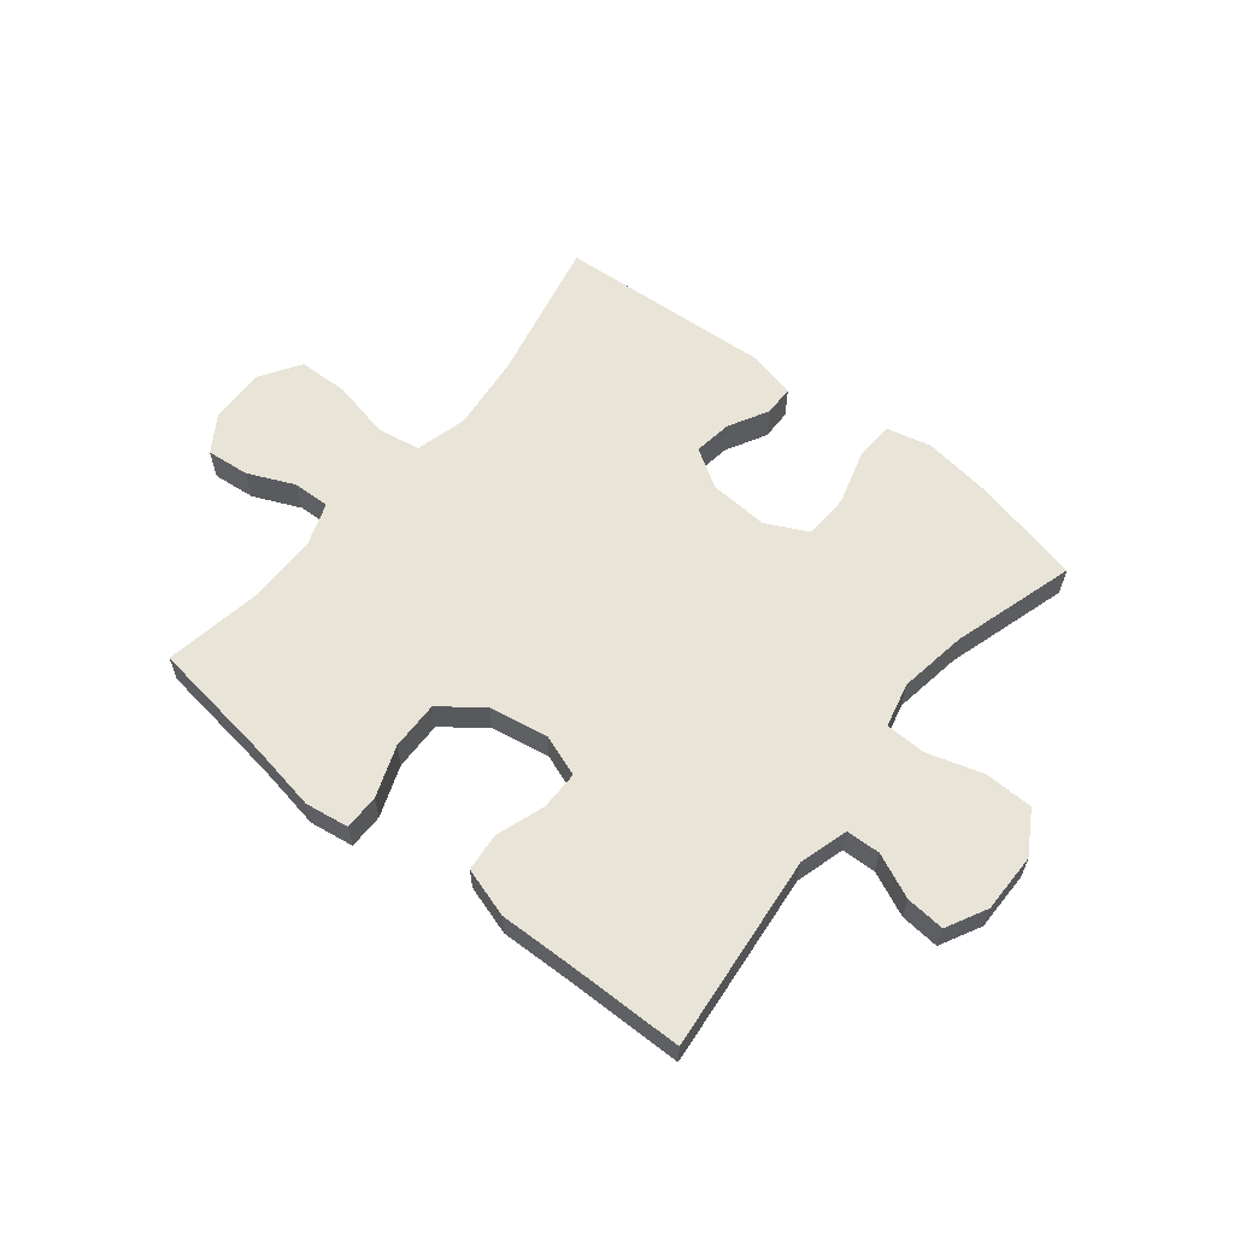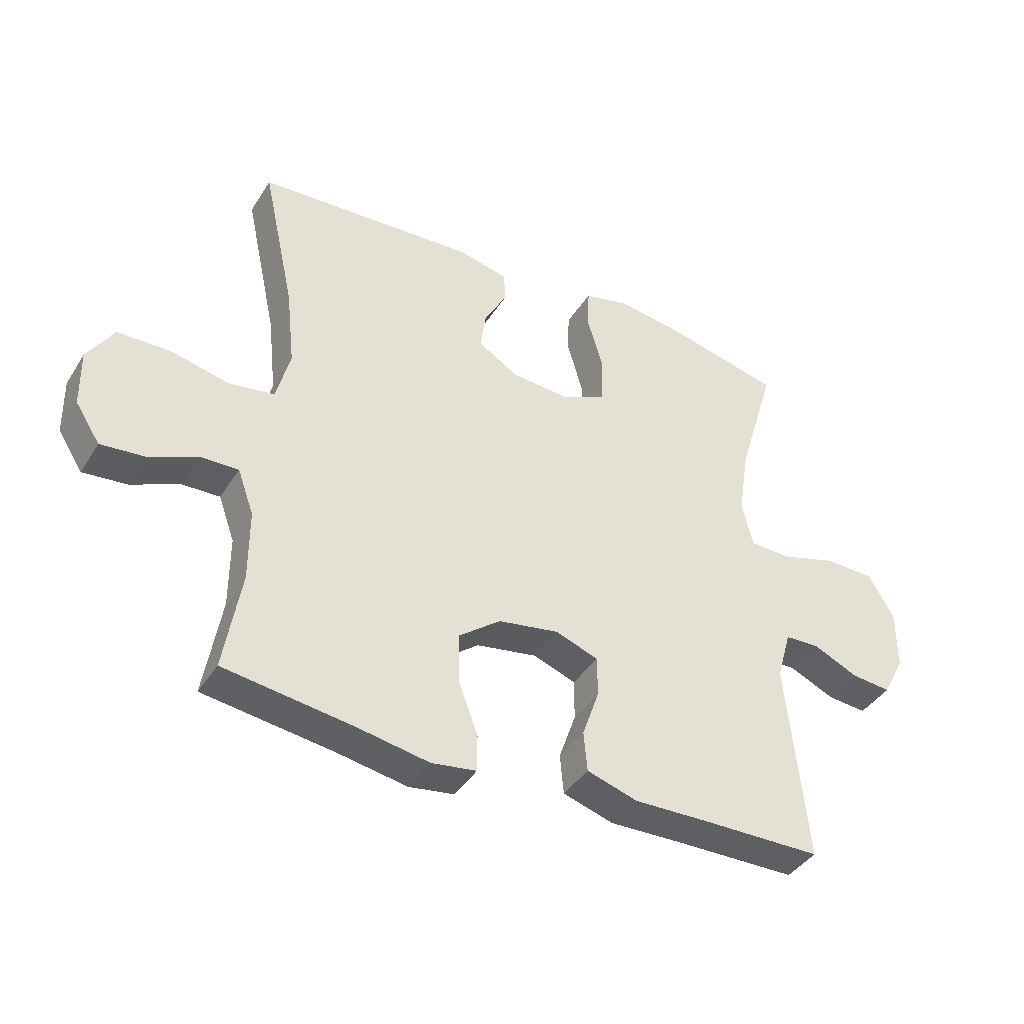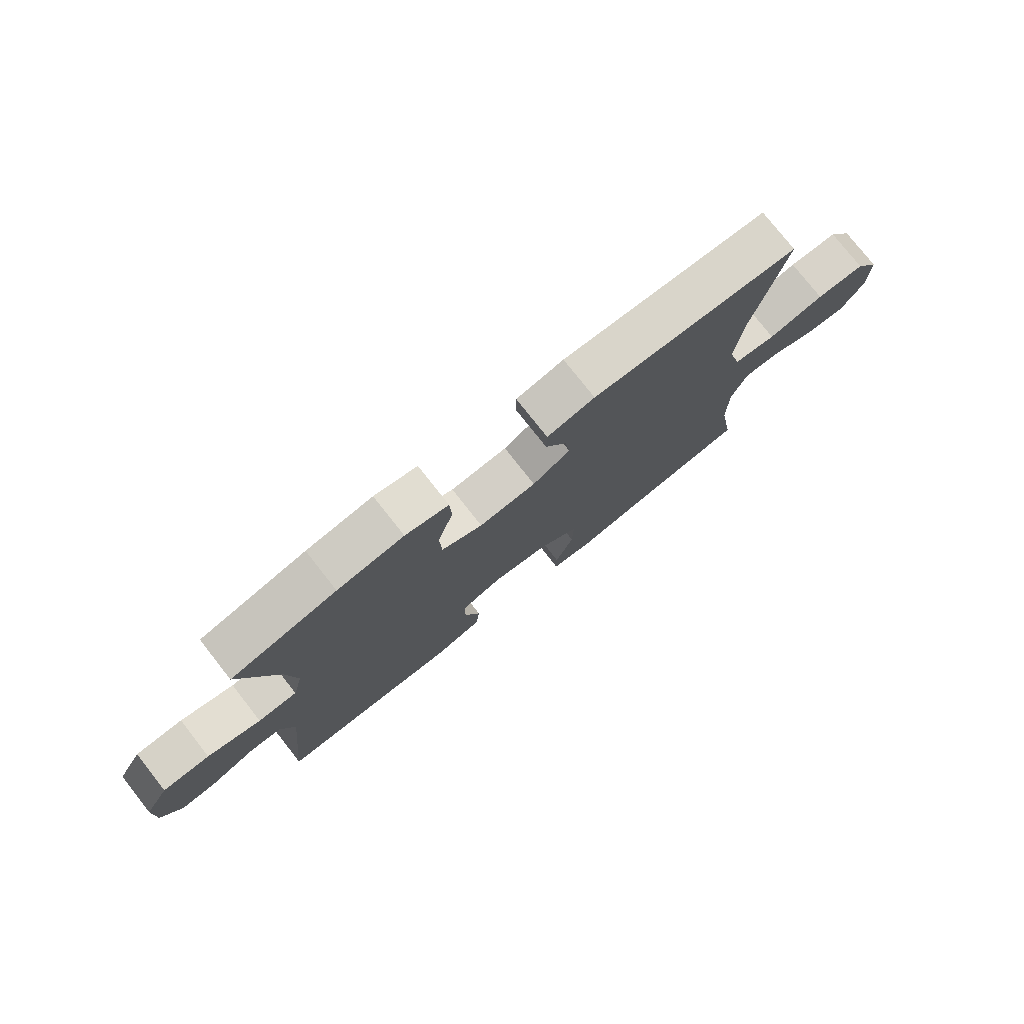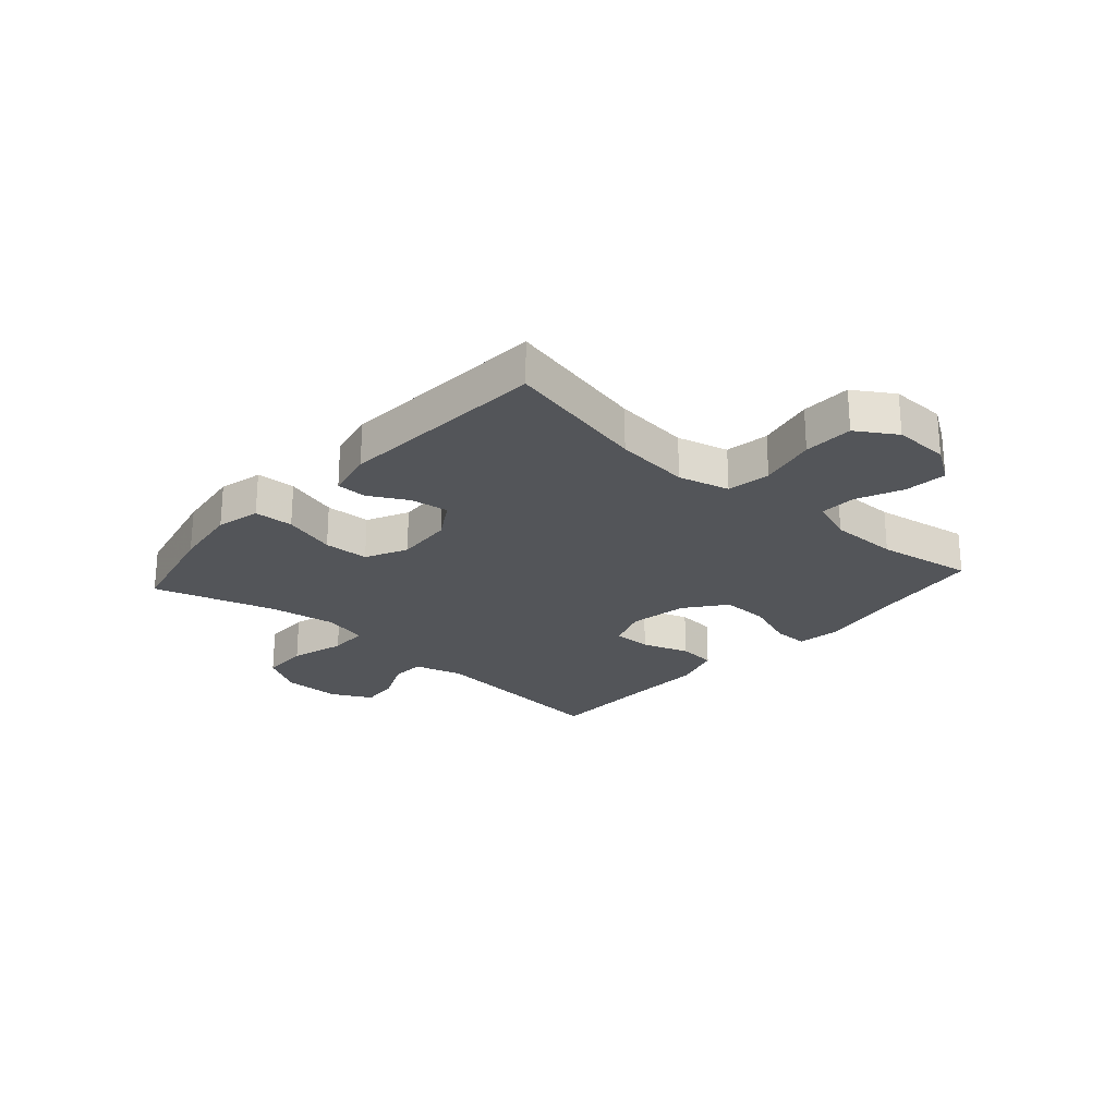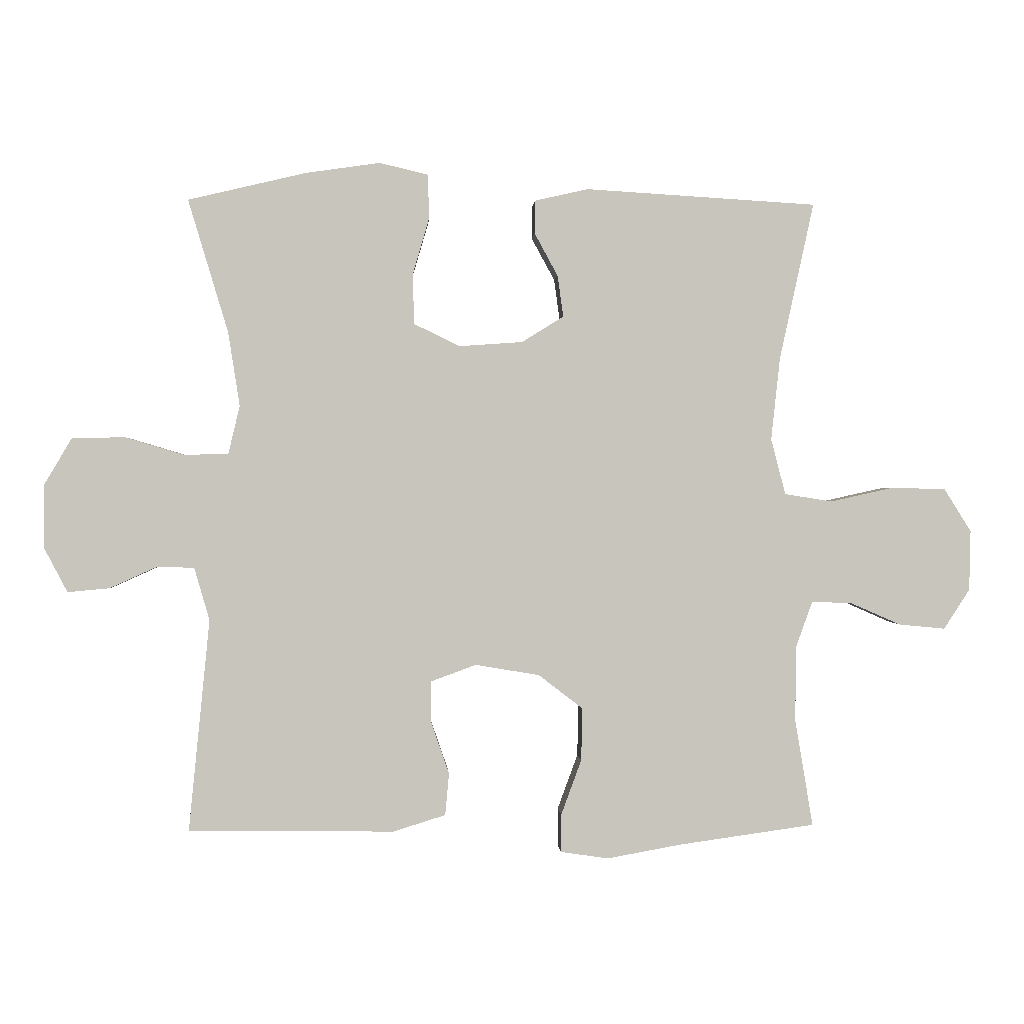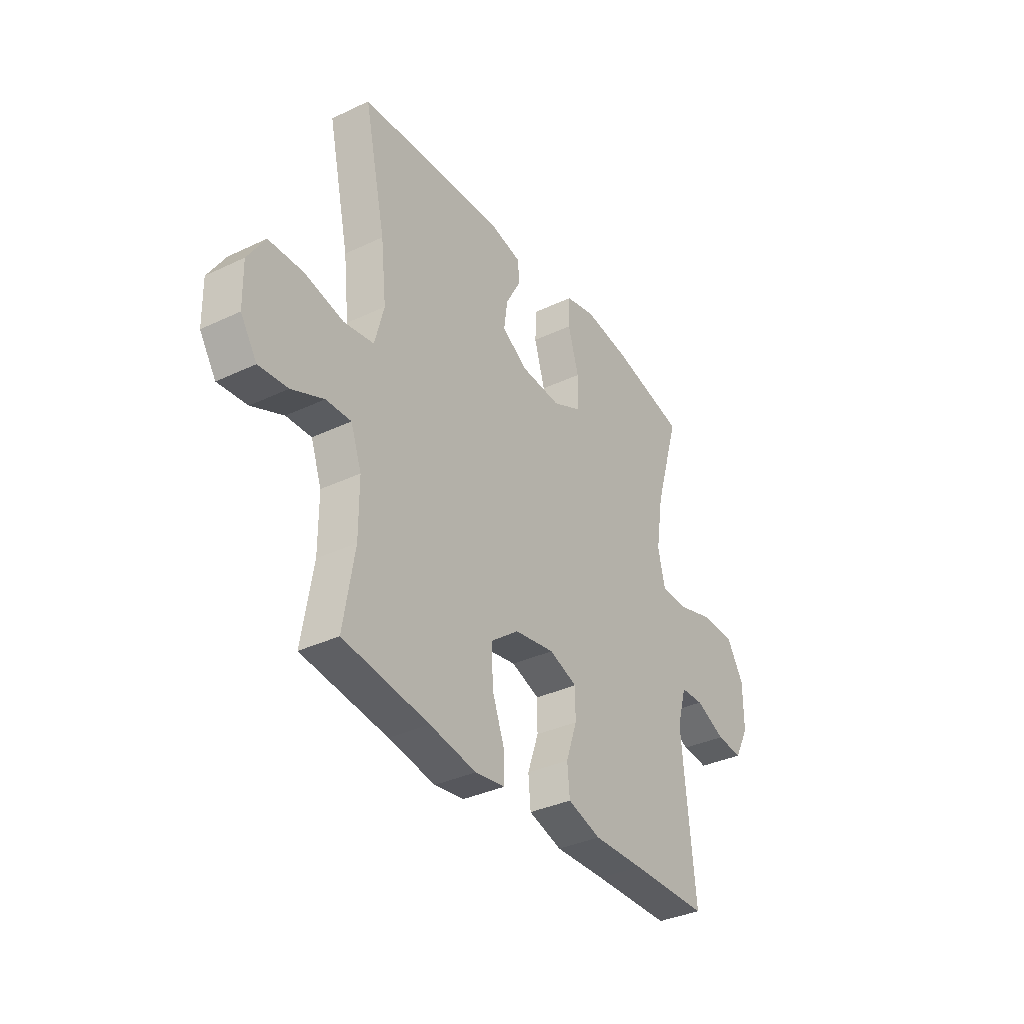
<metadata>
{"format":"obj","ext":"obj","renderer":"f3d","projection":"perspective","resolution":1024,"background":"white","views":[{"elev":60.6,"azim":-141.4,"up":"+Y"},{"elev":-40.4,"azim":150.7,"up":"+Z"},{"elev":77.2,"azim":-38.2,"up":"+Z"},{"elev":-24.1,"azim":48.2,"up":"+Y"},{"elev":0.5,"azim":-3.5,"up":"+Z"},{"elev":-35.3,"azim":122.2,"up":"+Z"}]}
</metadata>
<code>
v 0.5 0.07 0.5
v 0.446 0.07 0.252
v 0.432 0.07 0.122
v 0.455 0.07 0.034
v 0.53 0.07 0.022
v 0.629 0.07 0.044
v 0.715 0.07 0.042
v 0.758 0.07 -0.026
v 0.756 0.07 -0.121
v 0.715 0.07 -0.184
v 0.642 0.07 -0.177
v 0.562 0.07 -0.142
v 0.499 0.07 -0.14
v 0.472 0.07 -0.215
v 0.472 0.07 -0.334
v 0.5 0.07 -0.5
v 0.285 0.07 -0.53
v 0.168 0.07 -0.551
v 0.093 0.07 -0.54
v 0.093 0.07 -0.48
v 0.125 0.07 -0.393
v 0.127 0.07 -0.31
v 0.057 0.07 -0.256
v -0.044 0.07 -0.239
v -0.115 0.07 -0.265
v -0.115 0.07 -0.332
v -0.087 0.07 -0.413
v -0.093 0.07 -0.479
v -0.177 0.07 -0.505
v -0.304 0.07 -0.502
v -0.5 0.07 -0.5
v -0.467 0.07 -0.166
v -0.491 0.07 -0.083
v -0.549 0.07 -0.081
v -0.624 0.07 -0.115
v -0.69 0.07 -0.121
v -0.726 0.07 -0.052
v -0.726 0.07 0.049
v -0.683 0.07 0.122
v -0.6 0.07 0.124
v -0.506 0.07 0.096
v -0.437 0.07 0.098
v -0.419 0.07 0.174
v -0.437 0.07 0.29
v -0.5 0.07 0.5
v -0.314 0.07 0.544
v -0.197 0.07 0.561
v -0.121 0.07 0.543
v -0.118 0.07 0.475
v -0.145 0.07 0.383
v -0.142 0.07 0.305
v -0.07 0.07 0.27
v 0.03 0.07 0.277
v 0.096 0.07 0.318
v 0.087 0.07 0.383
v 0.05 0.07 0.451
v 0.051 0.07 0.503
v 0.135 0.07 0.522
v 0.5 0 0.5
v 0.446 0 0.252
v 0.432 0 0.122
v 0.455 0 0.034
v 0.53 0 0.022
v 0.629 0 0.044
v 0.715 0 0.042
v 0.758 0 -0.026
v 0.756 0 -0.121
v 0.715 0 -0.184
v 0.642 0 -0.177
v 0.562 0 -0.142
v 0.499 0 -0.14
v 0.472 0 -0.215
v 0.472 0 -0.334
v 0.5 0 -0.5
v 0.285 0 -0.53
v 0.168 0 -0.551
v 0.093 0 -0.54
v 0.093 0 -0.48
v 0.125 0 -0.393
v 0.127 0 -0.31
v 0.057 0 -0.256
v -0.044 0 -0.239
v -0.115 0 -0.265
v -0.115 0 -0.332
v -0.087 0 -0.413
v -0.093 0 -0.479
v -0.177 0 -0.505
v -0.304 0 -0.502
v -0.5 0 -0.5
v -0.467 0 -0.166
v -0.491 0 -0.083
v -0.549 0 -0.081
v -0.624 0 -0.115
v -0.69 0 -0.121
v -0.726 0 -0.052
v -0.726 0 0.049
v -0.683 0 0.122
v -0.6 0 0.124
v -0.506 0 0.096
v -0.437 0 0.098
v -0.419 0 0.174
v -0.437 0 0.29
v -0.5 0 0.5
v -0.314 0 0.544
v -0.197 0 0.561
v -0.121 0 0.543
v -0.118 0 0.475
v -0.145 0 0.383
v -0.142 0 0.305
v -0.07 0 0.27
v 0.03 0 0.277
v 0.096 0 0.318
v 0.087 0 0.383
v 0.05 0 0.451
v 0.051 0 0.503
v 0.135 0 0.522
f 58 1 2
f 57 58 2
f 56 57 2
f 55 56 2
f 54 55 2 3
f 53 54 3 4
f 52 53 4
f 48 49 50
f 47 48 50
f 46 47 50
f 45 46 50
f 44 45 50
f 43 44 50 51
f 42 43 51 52
f 39 40 41
f 38 39 41
f 37 38 41
f 36 37 41
f 35 36 41
f 34 35 41
f 33 34 41 42
f 42 52 4
f 33 42 4
f 32 33 4
f 28 29 30
f 27 28 30
f 26 27 30
f 30 31 32
f 26 30 32
f 25 26 32
f 19 20 21
f 18 19 21
f 17 18 21
f 17 21 22
f 16 17 22
f 15 16 22
f 14 15 22 23
f 10 11 12
f 9 10 12
f 8 9 12
f 7 8 12
f 6 7 12
f 5 6 12
f 5 12 13
f 32 4 5
f 25 32 5
f 24 25 5
f 14 23 24
f 13 14 24
f 5 13 24
f 60 59 116
f 60 116 115
f 60 115 114
f 60 114 113
f 61 60 113 112
f 62 61 112 111
f 62 111 110
f 108 107 106
f 108 106 105
f 108 105 104
f 108 104 103
f 108 103 102
f 109 108 102 101
f 110 109 101 100
f 99 98 97
f 99 97 96
f 99 96 95
f 99 95 94
f 99 94 93
f 99 93 92
f 100 99 92 91
f 62 110 100
f 62 100 91
f 62 91 90
f 88 87 86
f 88 86 85
f 88 85 84
f 90 89 88
f 90 88 84
f 90 84 83
f 79 78 77
f 79 77 76
f 79 76 75
f 80 79 75
f 80 75 74
f 80 74 73
f 81 80 73 72
f 70 69 68
f 70 68 67
f 70 67 66
f 70 66 65
f 70 65 64
f 70 64 63
f 71 70 63
f 63 62 90
f 63 90 83
f 63 83 82
f 82 81 72
f 82 72 71
f 82 71 63
f 1 59 60 2
f 2 60 61 3
f 3 61 62 4
f 4 62 63 5
f 5 63 64 6
f 6 64 65 7
f 7 65 66 8
f 8 66 67 9
f 9 67 68 10
f 10 68 69 11
f 11 69 70 12
f 12 70 71 13
f 13 71 72 14
f 14 72 73 15
f 15 73 74 16
f 16 74 75 17
f 17 75 76 18
f 18 76 77 19
f 19 77 78 20
f 20 78 79 21
f 21 79 80 22
f 22 80 81 23
f 23 81 82 24
f 24 82 83 25
f 25 83 84 26
f 26 84 85 27
f 27 85 86 28
f 28 86 87 29
f 29 87 88 30
f 30 88 89 31
f 31 89 90 32
f 32 90 91 33
f 33 91 92 34
f 34 92 93 35
f 35 93 94 36
f 36 94 95 37
f 37 95 96 38
f 38 96 97 39
f 39 97 98 40
f 40 98 99 41
f 41 99 100 42
f 42 100 101 43
f 43 101 102 44
f 44 102 103 45
f 45 103 104 46
f 46 104 105 47
f 47 105 106 48
f 48 106 107 49
f 49 107 108 50
f 50 108 109 51
f 51 109 110 52
f 52 110 111 53
f 53 111 112 54
f 54 112 113 55
f 55 113 114 56
f 56 114 115 57
f 57 115 116 58
f 58 116 59 1

</code>
